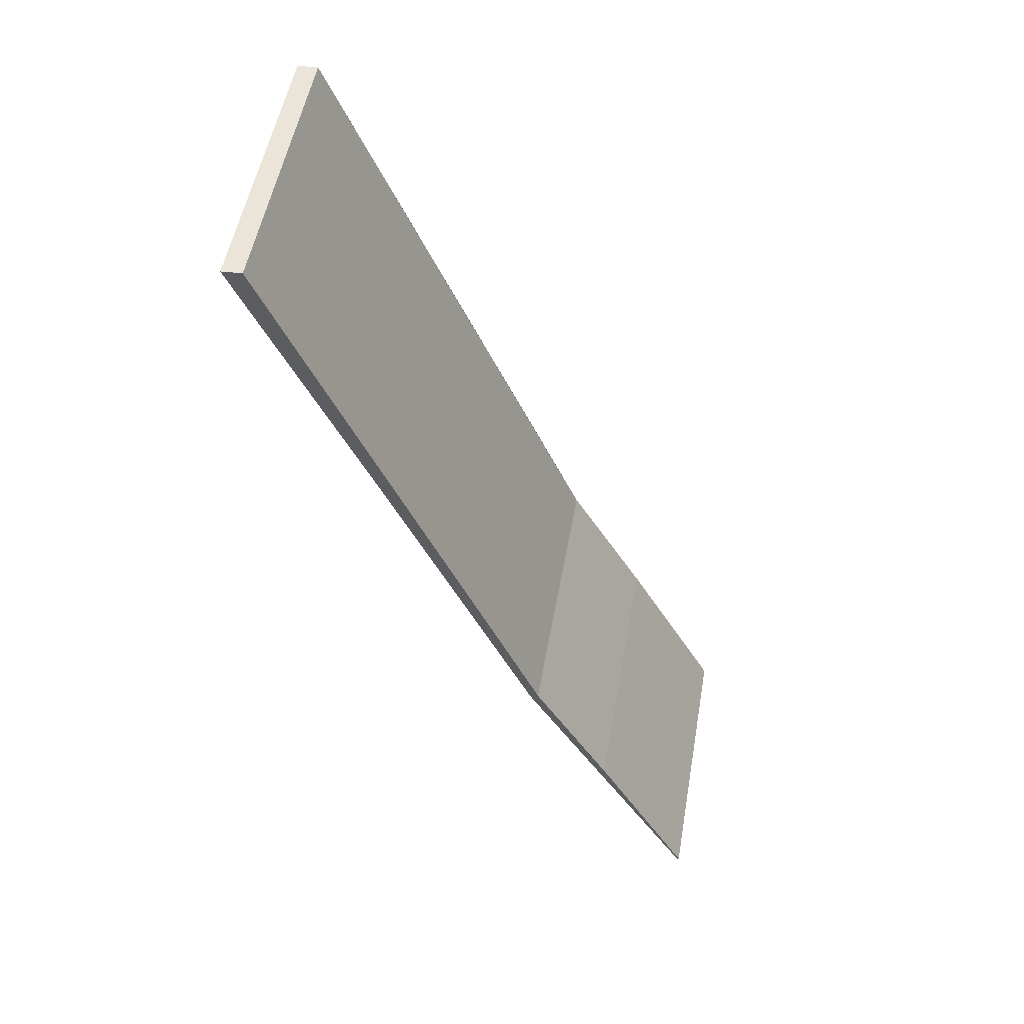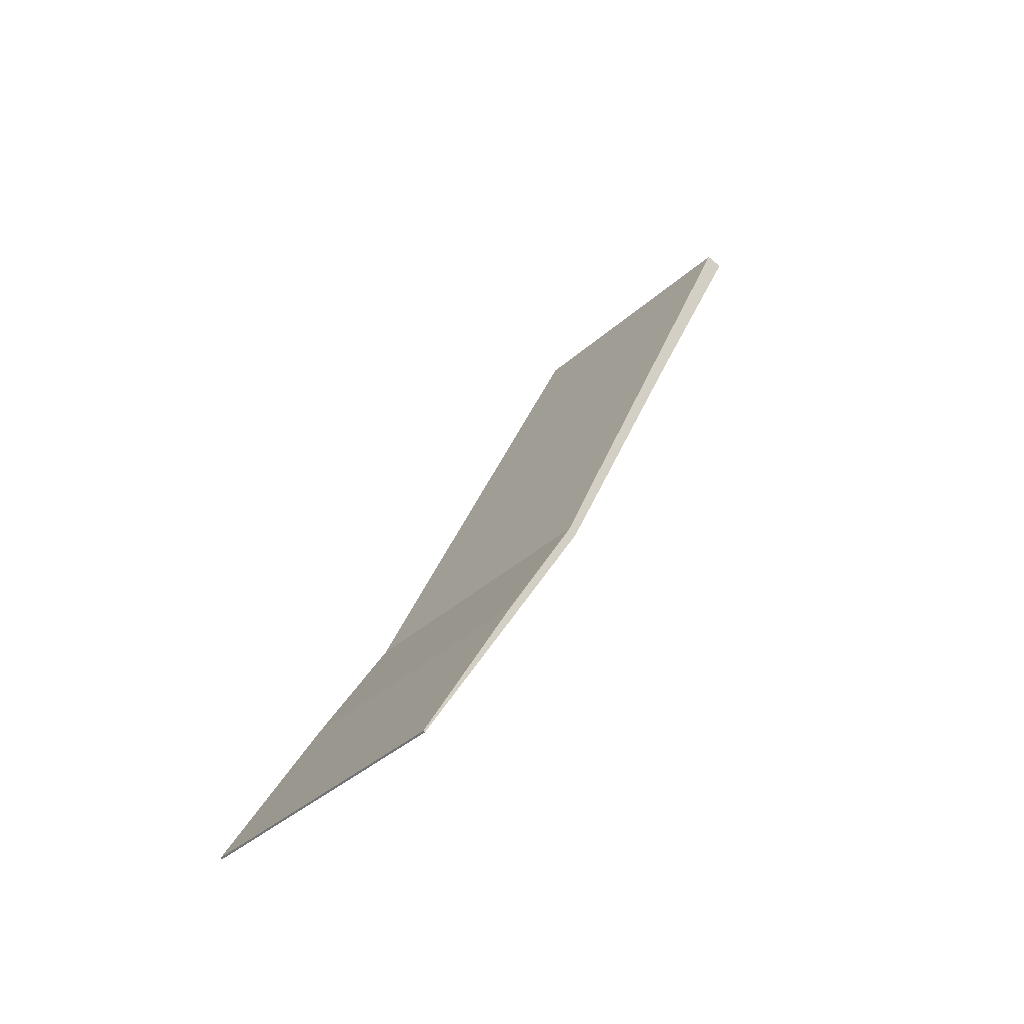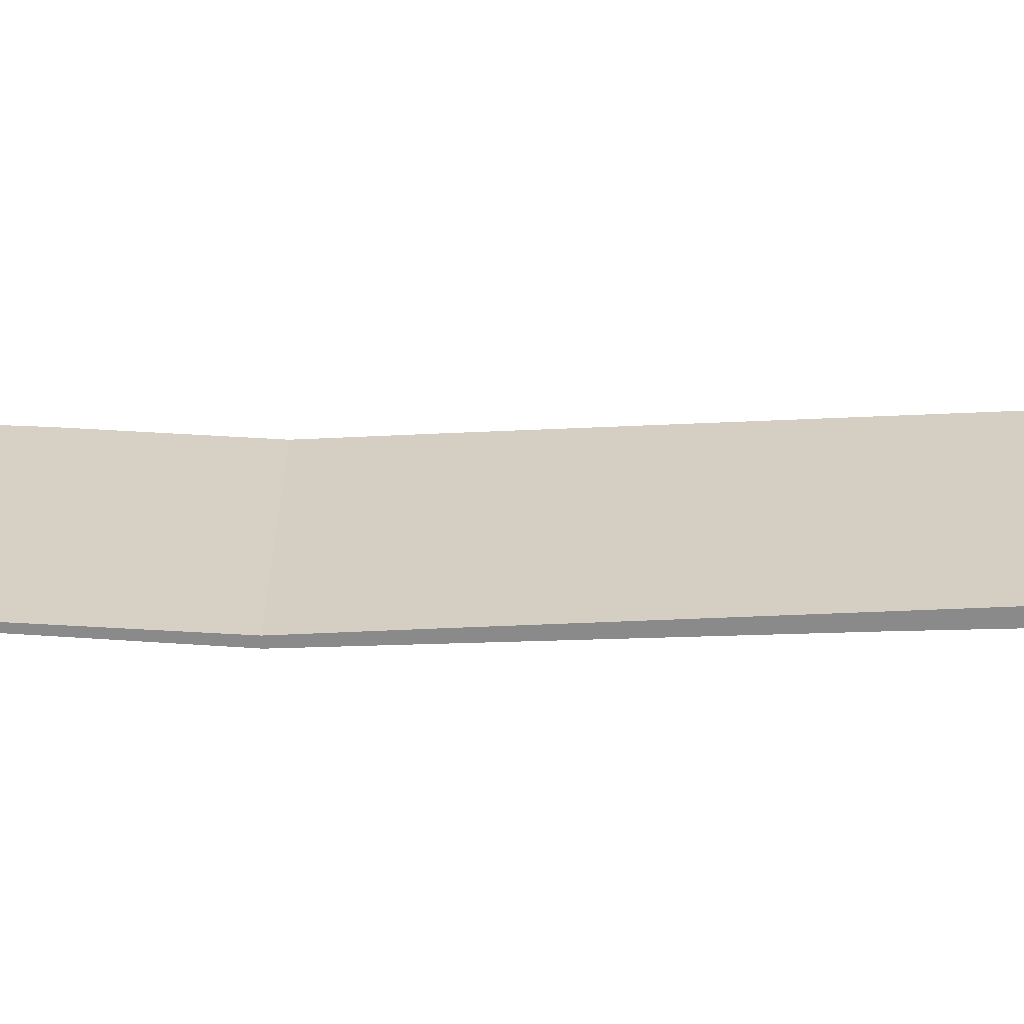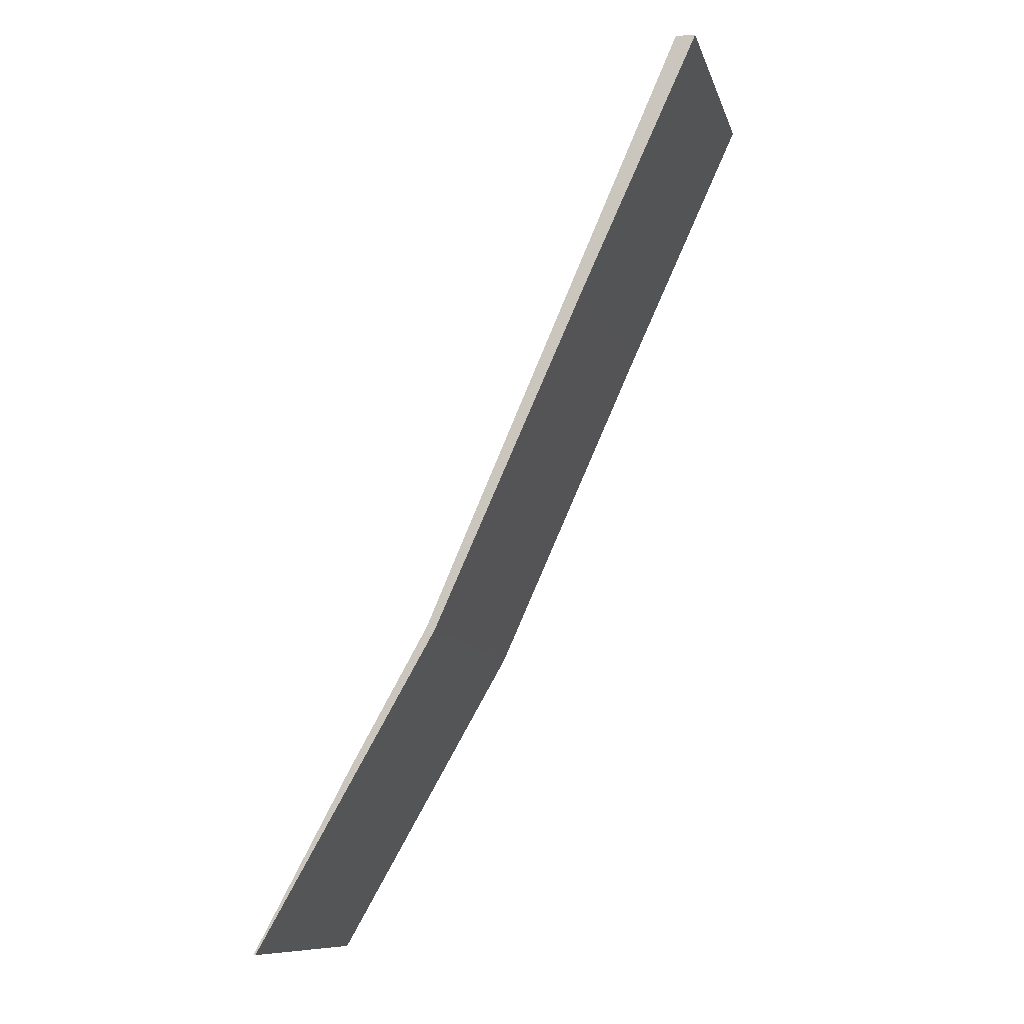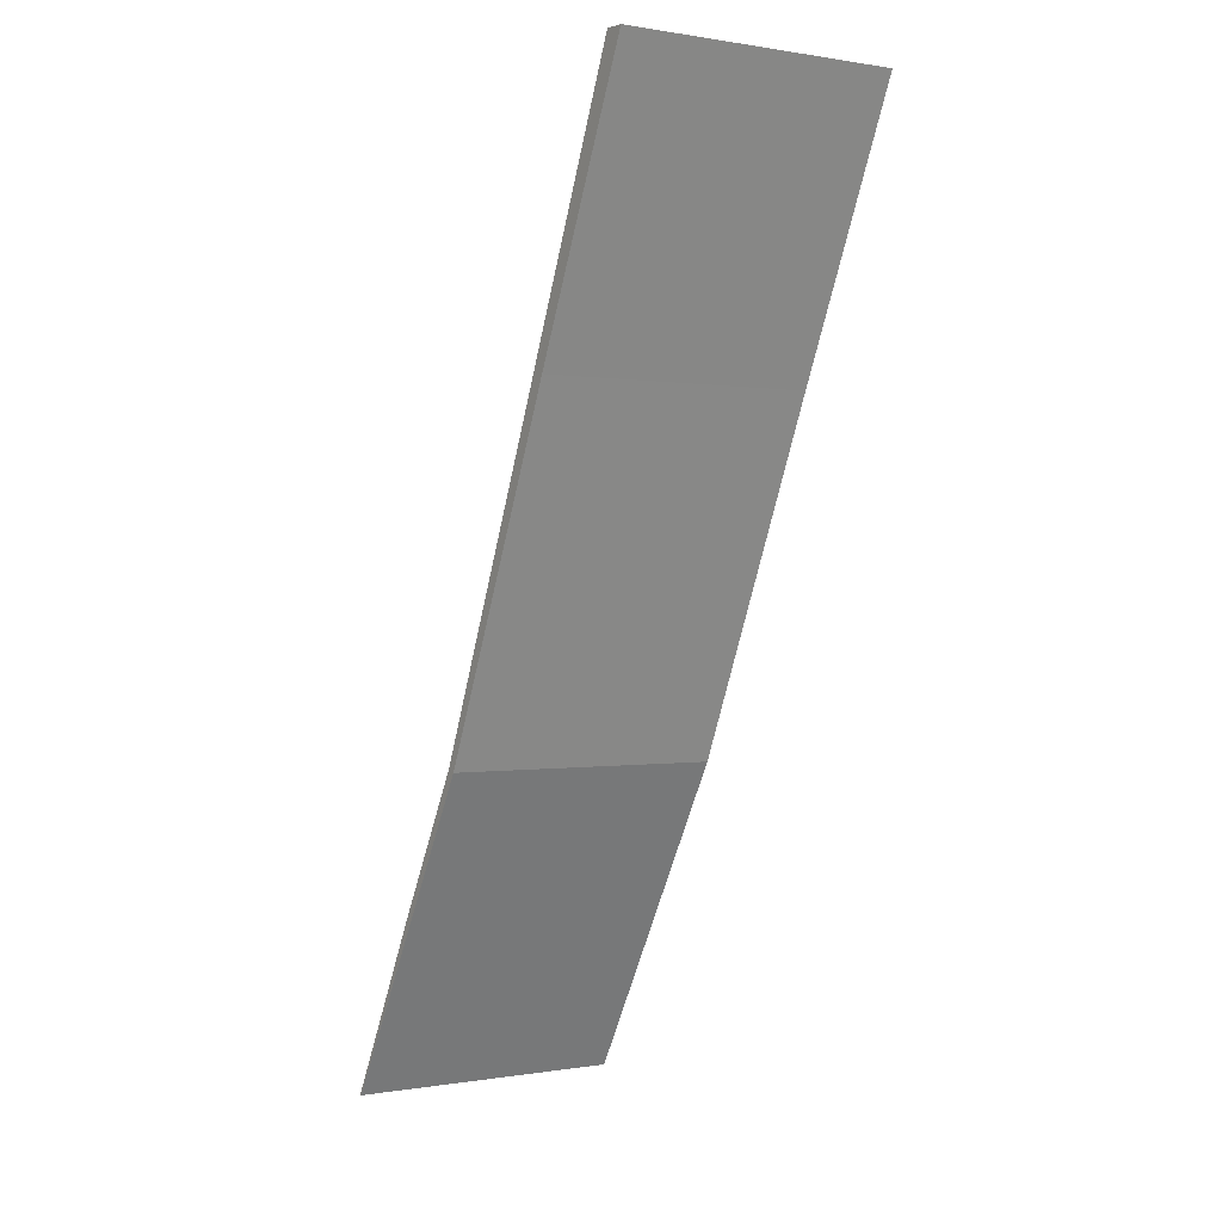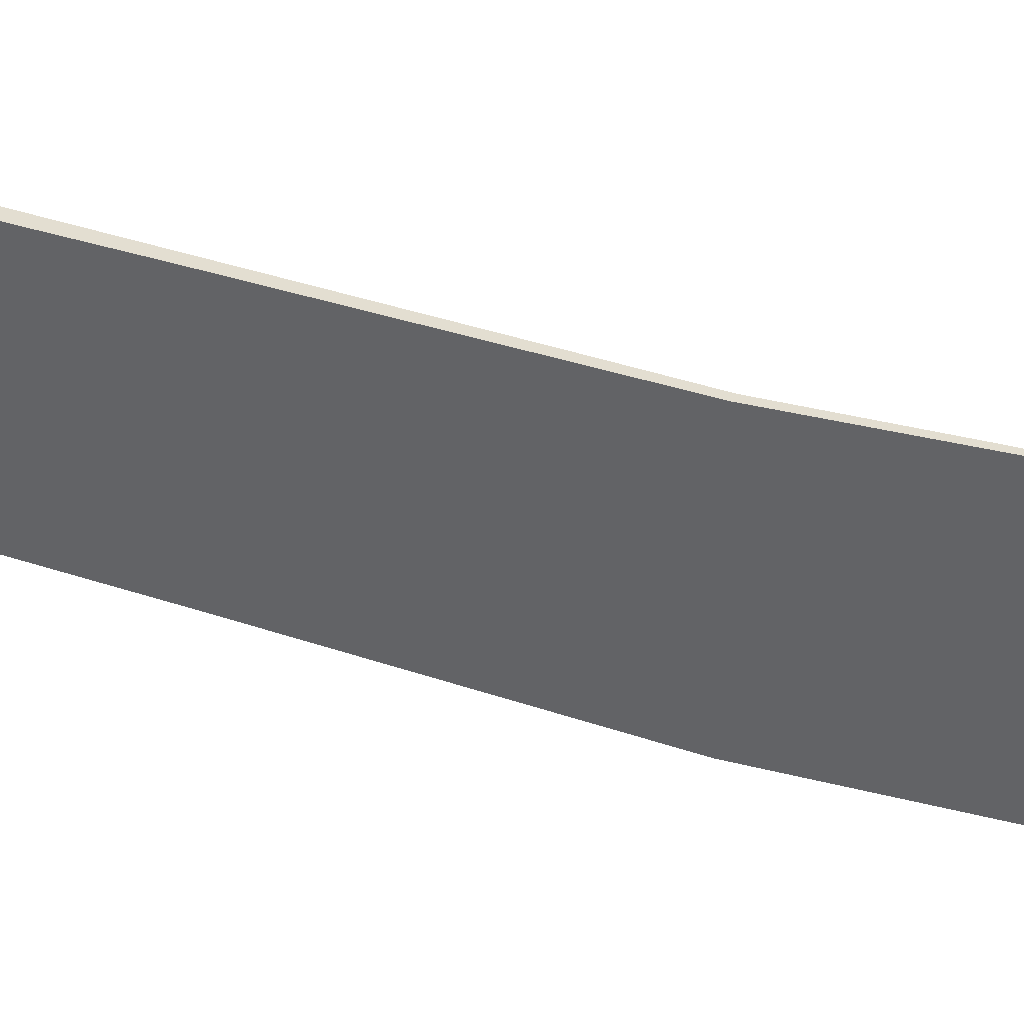
<metadata>
{"format":"obj","ext":"obj","renderer":"f3d","projection":"perspective","resolution":1024,"background":"white","views":[{"elev":52.4,"azim":-170.0,"up":"+Z"},{"elev":-41.1,"azim":-43.4,"up":"+Z"},{"elev":-63.6,"azim":-64.0,"up":"+Y"},{"elev":-10.8,"azim":14.5,"up":"+Z"},{"elev":0.1,"azim":57.4,"up":"+Z"},{"elev":36.1,"azim":138.5,"up":"+Y"}]}
</metadata>
<code>
v  0 16.48 1.009e-15
v  5.895 16.48 10.94
v  0.1 16.48 -0.048
v  11.1 16.48 19.09
v  10.59 16.48 19.28
v  13.16 16.48 25.23
v  20.27 16.48 39.53
v  26.33 16.48 55.46
v  27.53 16.48 55.39
v  27.53 -3.392e-15 55.39
v  20.27 -2.42e-15 39.53
v  11.1 -1.169e-15 19.09
v  0.1 2.939e-18 -0.048
v  0 0 0
v  5.895 -6.698e-16 10.94
v  10.59 -1.181e-15 19.28
v  26.33 -3.396e-15 55.46
v  13.16 -1.545e-15 25.23
g defaultobject
f 1 2 3
f 4 3 2
f 5 4 2
f 6 4 5
f 7 4 6
f 8 7 6
f 9 7 8
f 10 7 9
f 7 10 11
f 7 11 4
f 4 11 12
f 12 3 4
f 3 12 13
f 13 1 3
f 1 13 14
f 14 2 1
f 2 14 15
f 15 5 2
f 5 15 16
f 16 6 5
f 6 16 8
f 8 16 17
f 17 16 18
f 17 9 8
f 9 17 10
f 12 14 13
f 14 12 15
f 15 12 16
f 16 12 18
f 18 12 11
f 18 11 17
f 17 11 10

</code>
